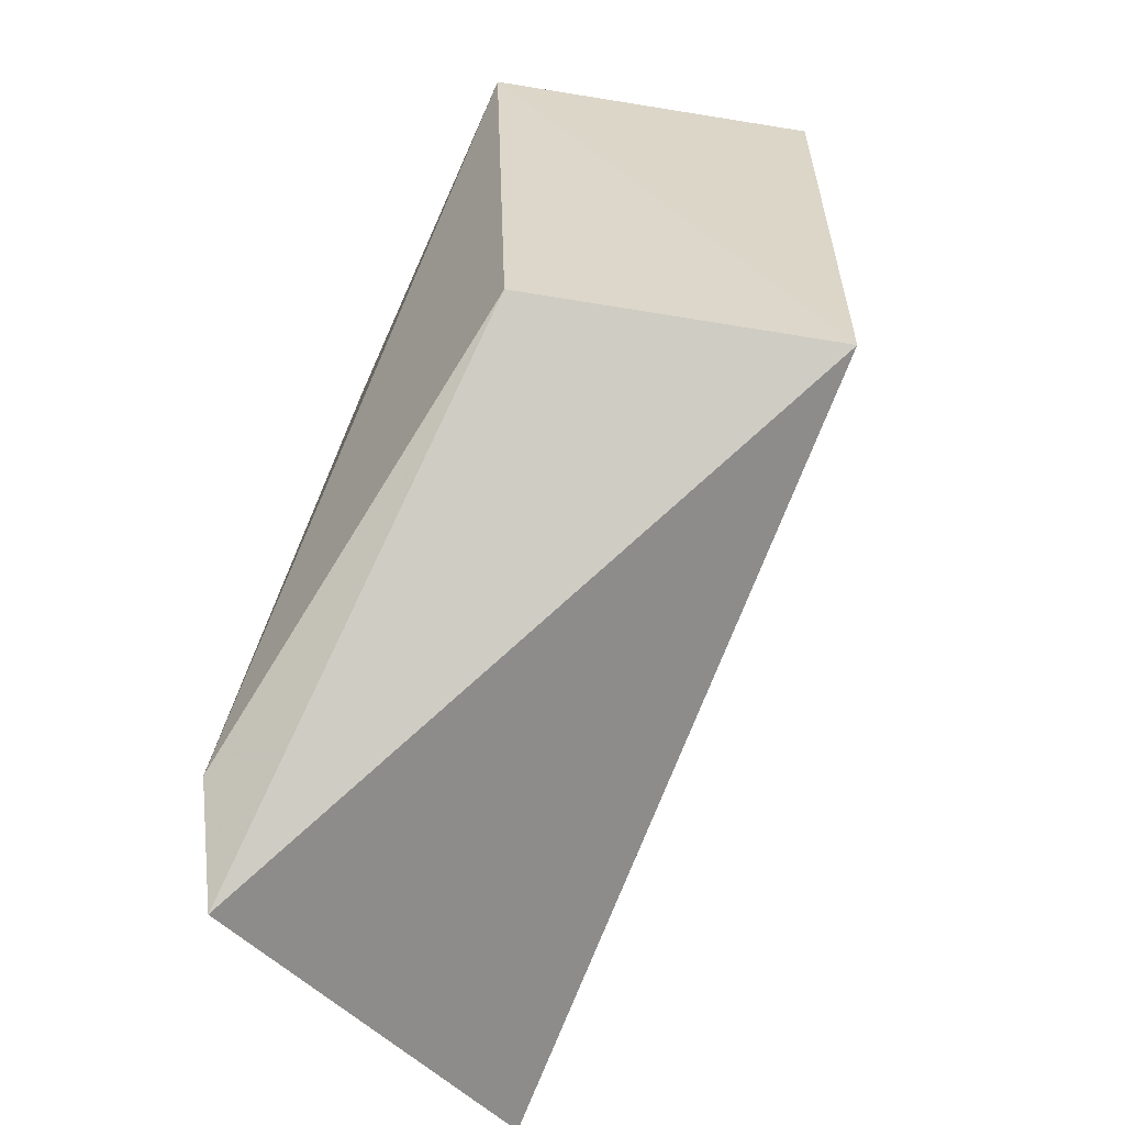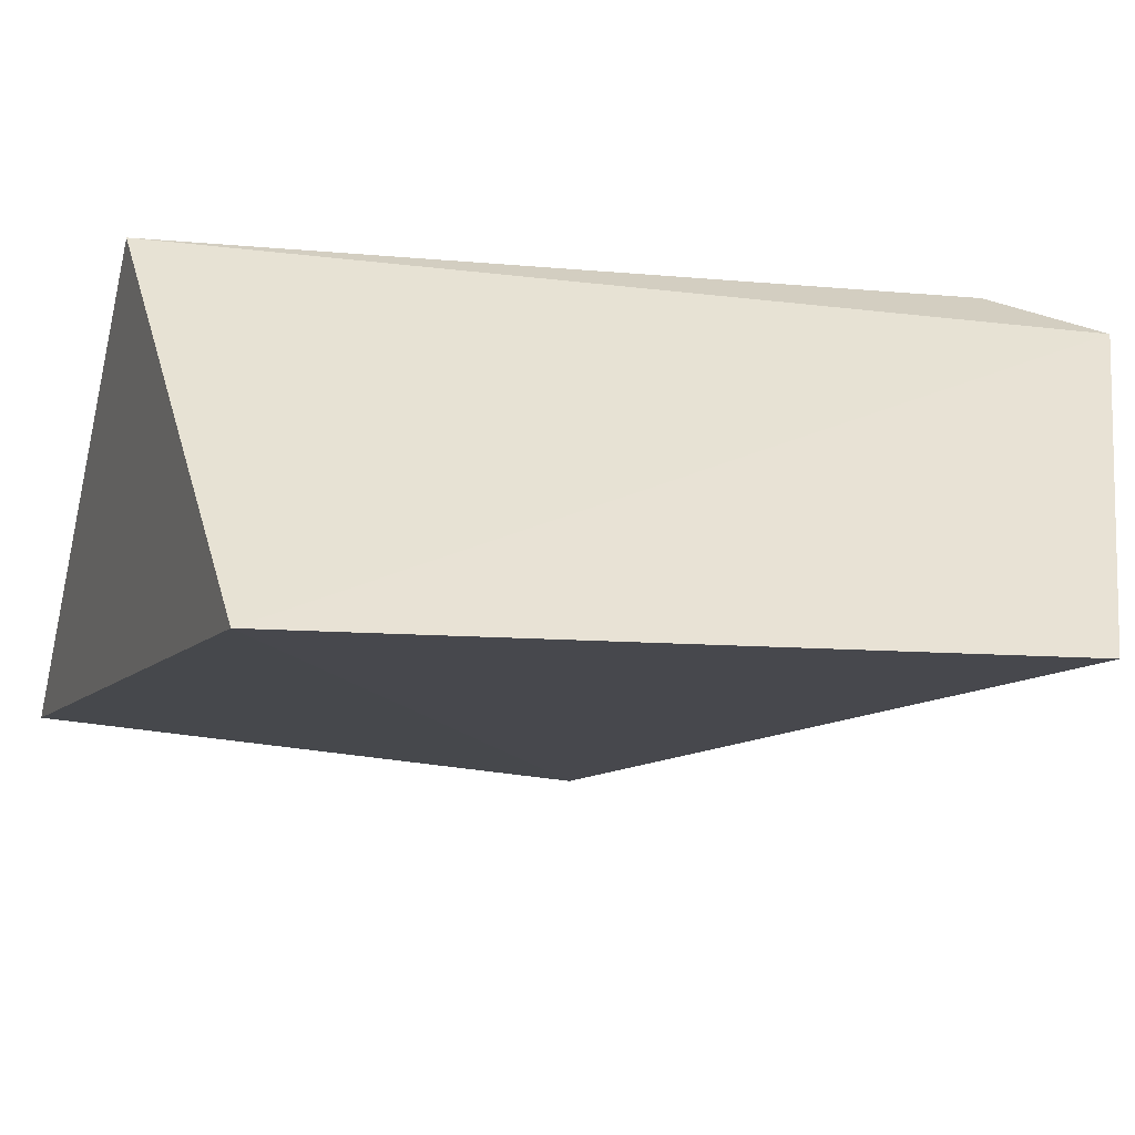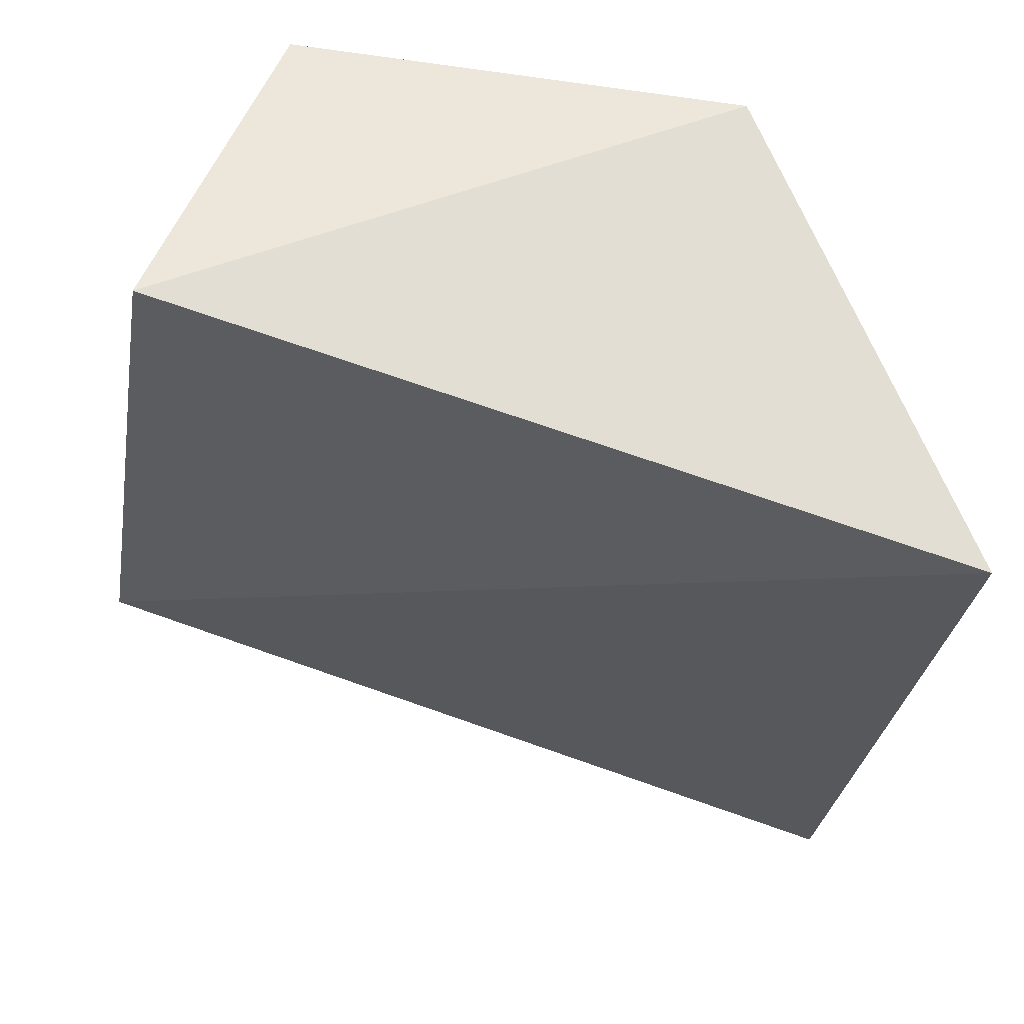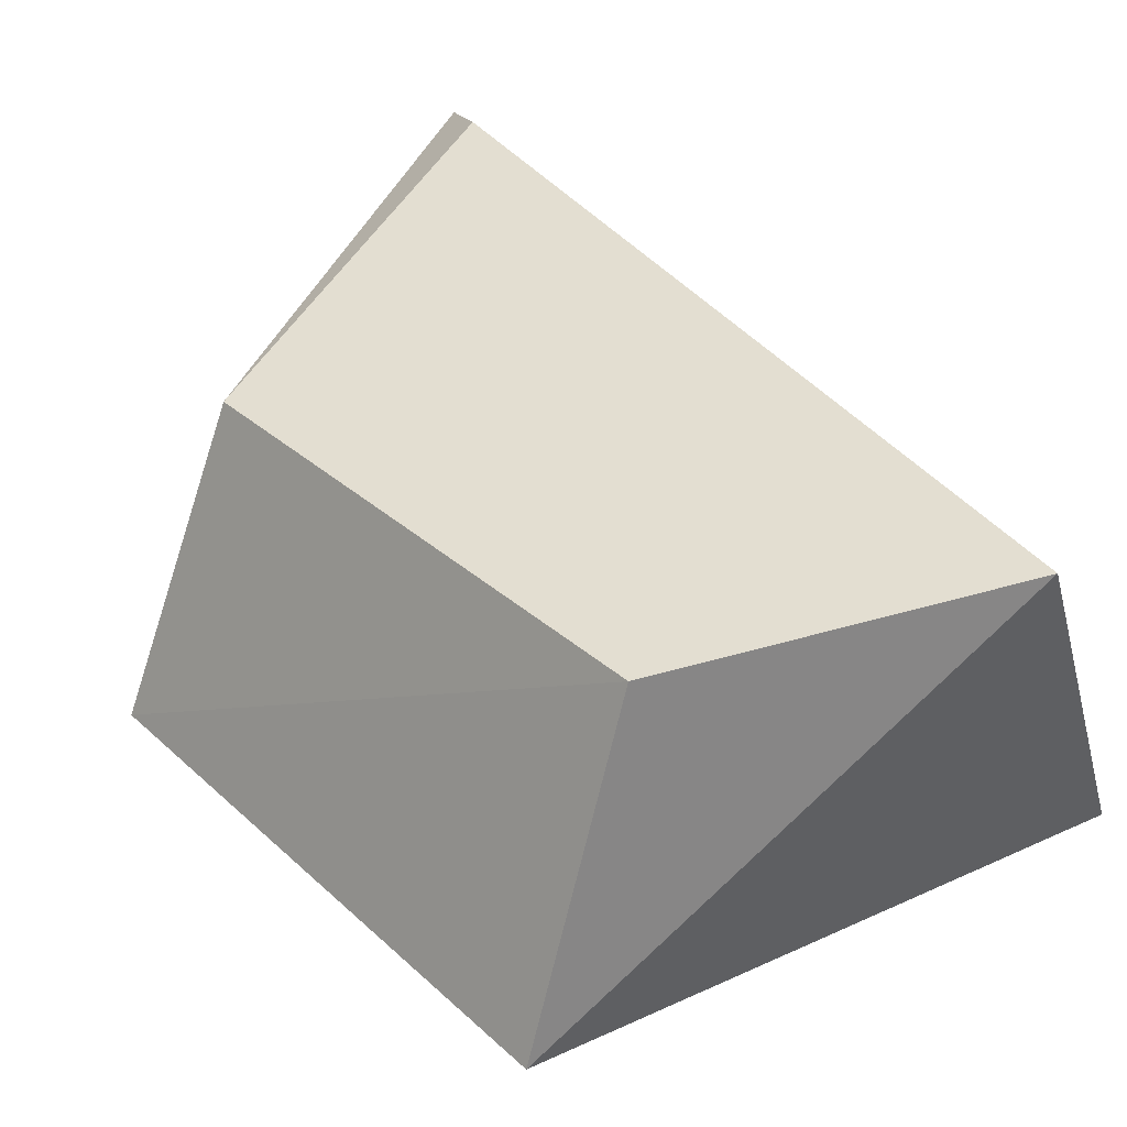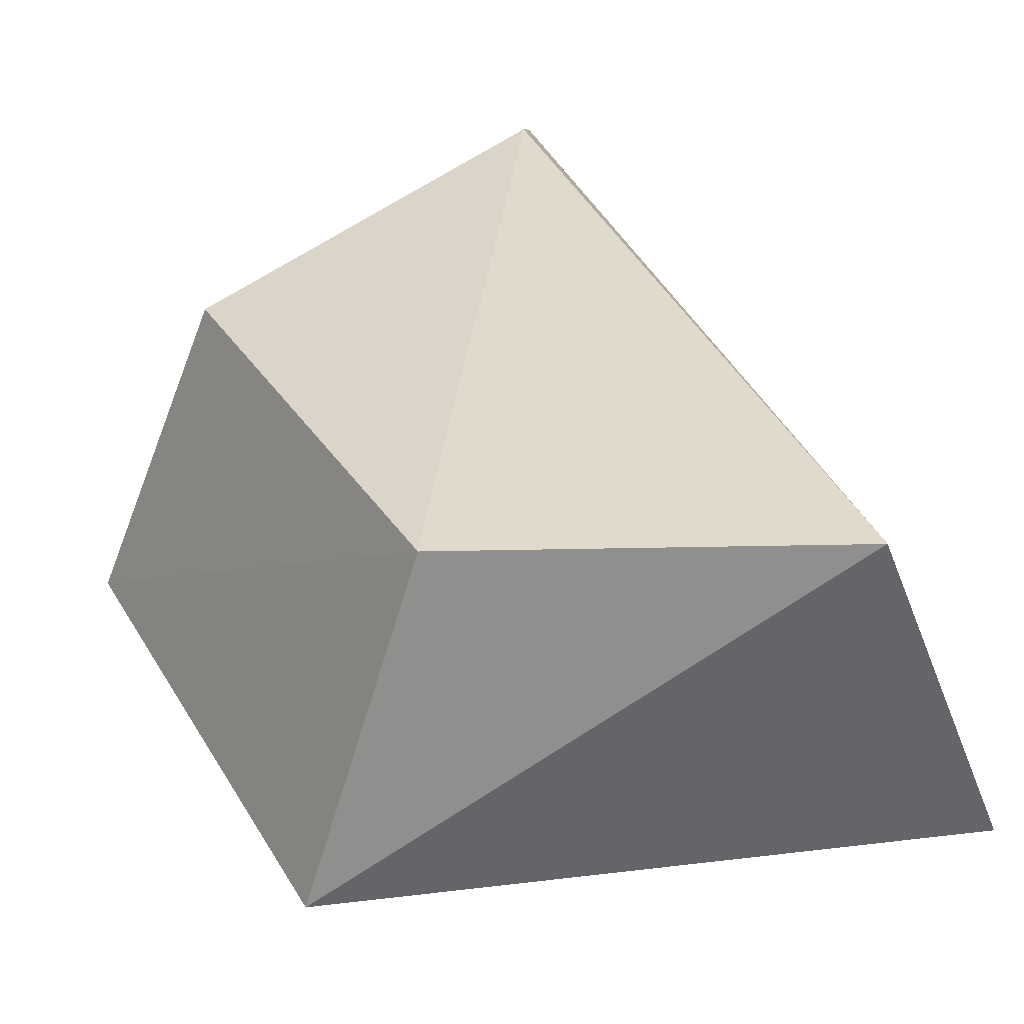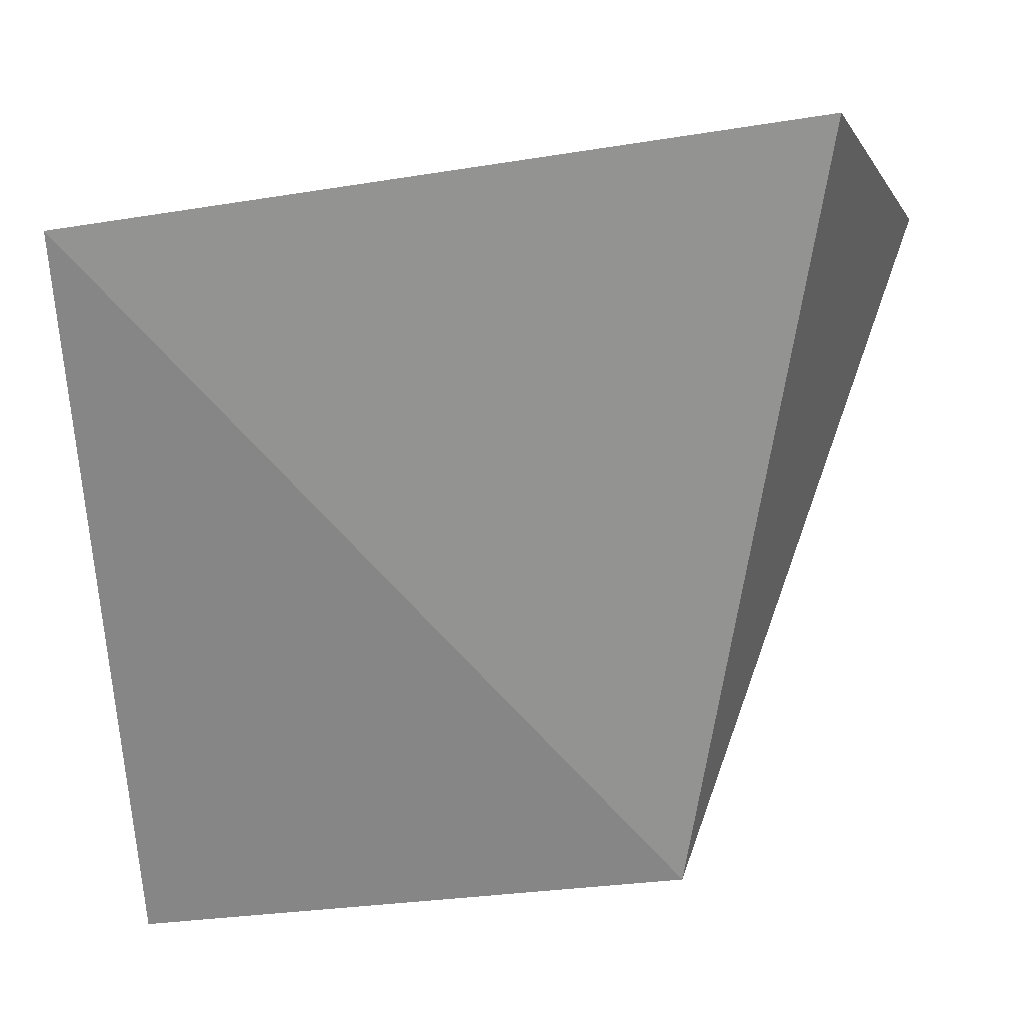
<metadata>
{"format":"obj","ext":"obj","renderer":"f3d","projection":"perspective","resolution":1024,"background":"white","views":[{"elev":-60.9,"azim":57.9,"up":"+Y"},{"elev":-24.0,"azim":-109.7,"up":"+Z"},{"elev":-30.7,"azim":171.0,"up":"+Z"},{"elev":37.2,"azim":139.6,"up":"+Z"},{"elev":31.5,"azim":154.6,"up":"+Z"},{"elev":-76.6,"azim":-84.9,"up":"+Z"}]}
</metadata>
<code>
v -0.02547 -0.4748 -0.4014
v -0.02154 -0.4921 -0.4115
v -0.02154 -0.474 -0.4115
v -0.04576 -0.4749 -0.4178
v -0.04192 -0.5022 -0.4028
v -0.03896 -0.4728 -0.4037
v -0.02552 -0.4919 -0.4021
v -0.04693 -0.4984 -0.4158
v -0.04011 -0.4989 -0.4012
f 1 2 3
f 3 2 4
f 6 1 3
f 6 3 4
f 6 4 5
f 7 5 2
f 7 2 1
f 8 5 4
f 8 4 2
f 8 2 5
f 9 6 5
f 9 1 6
f 9 7 1
f 9 5 7

</code>
